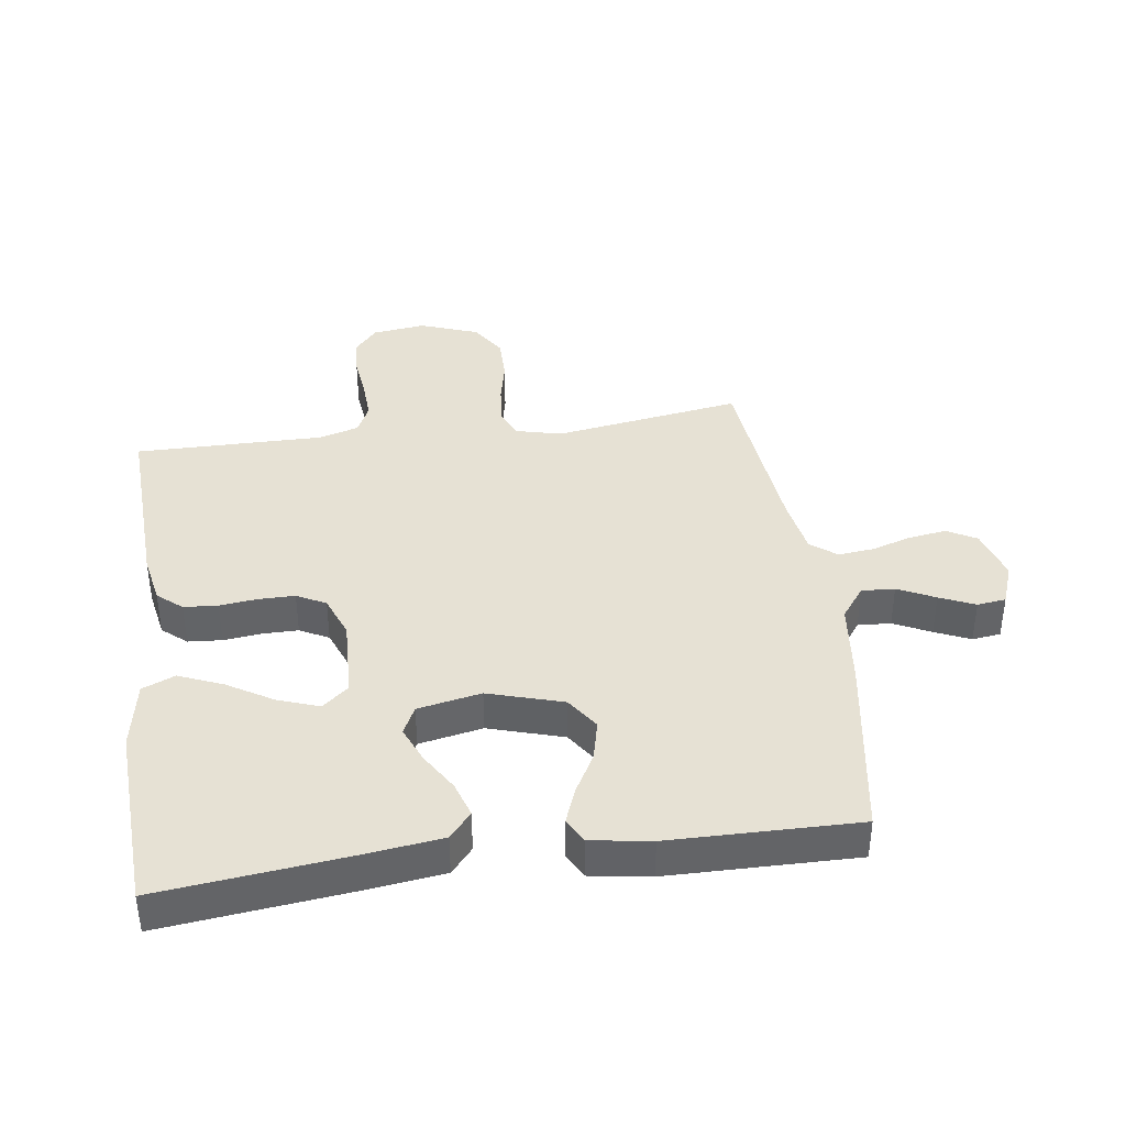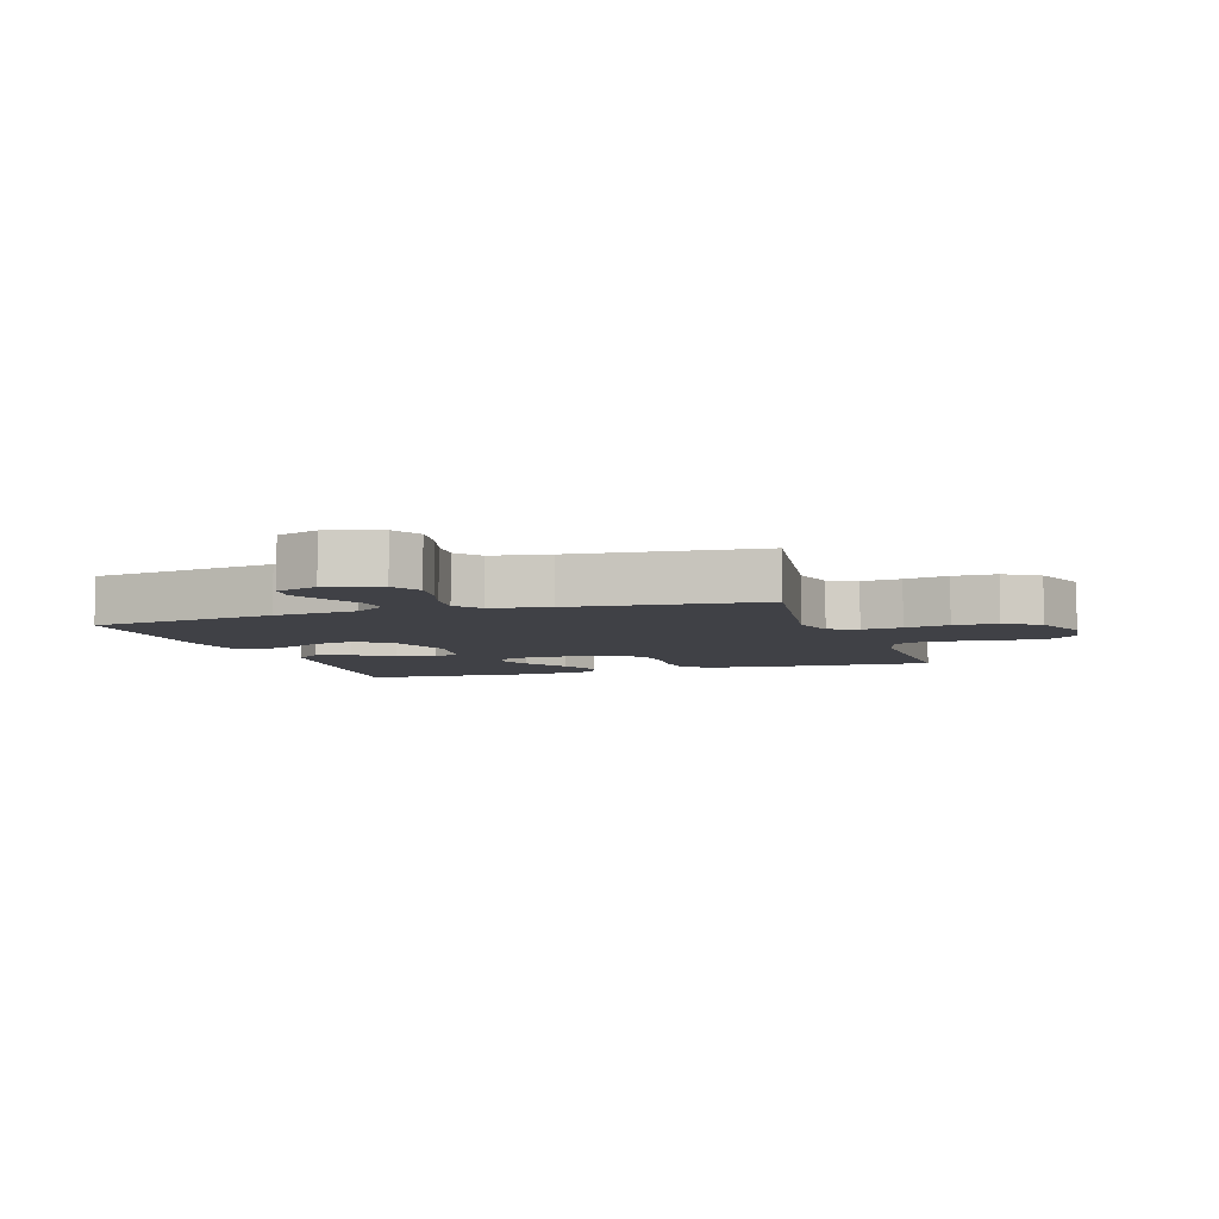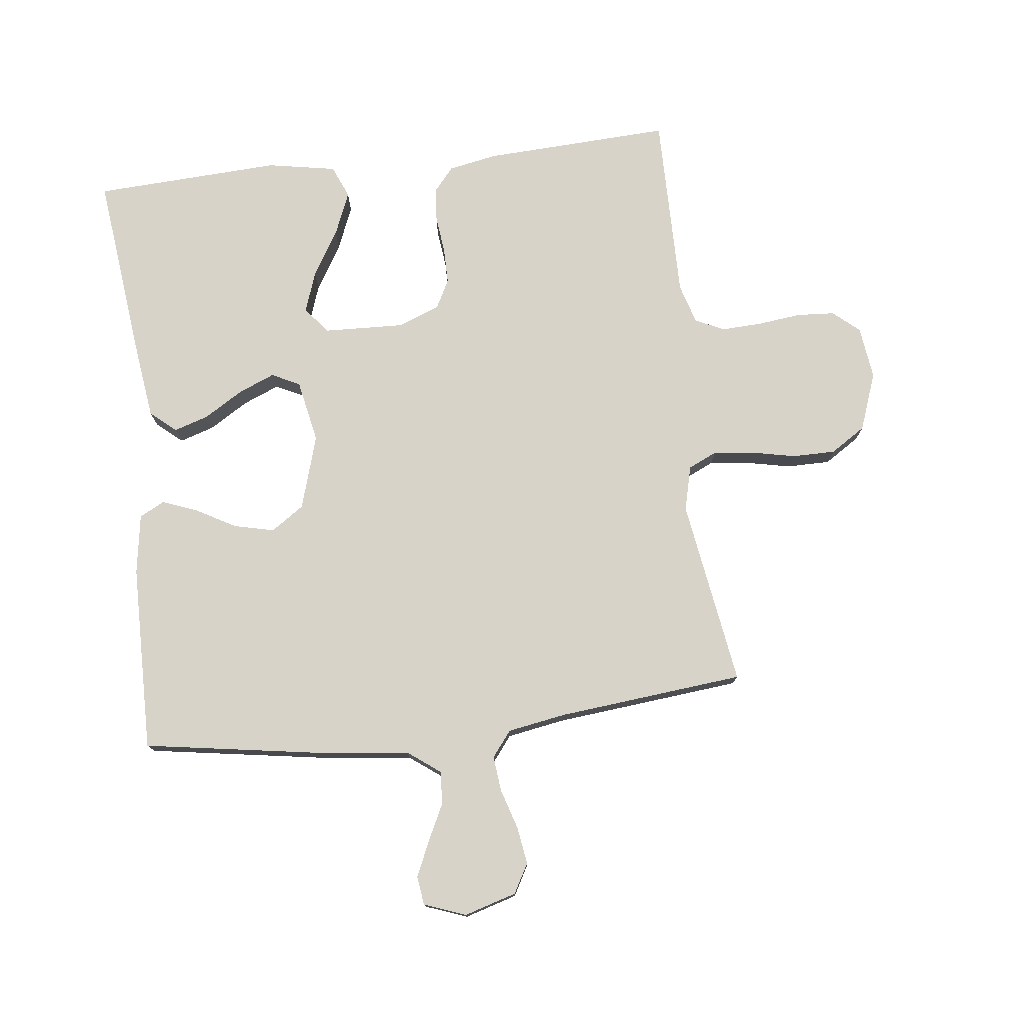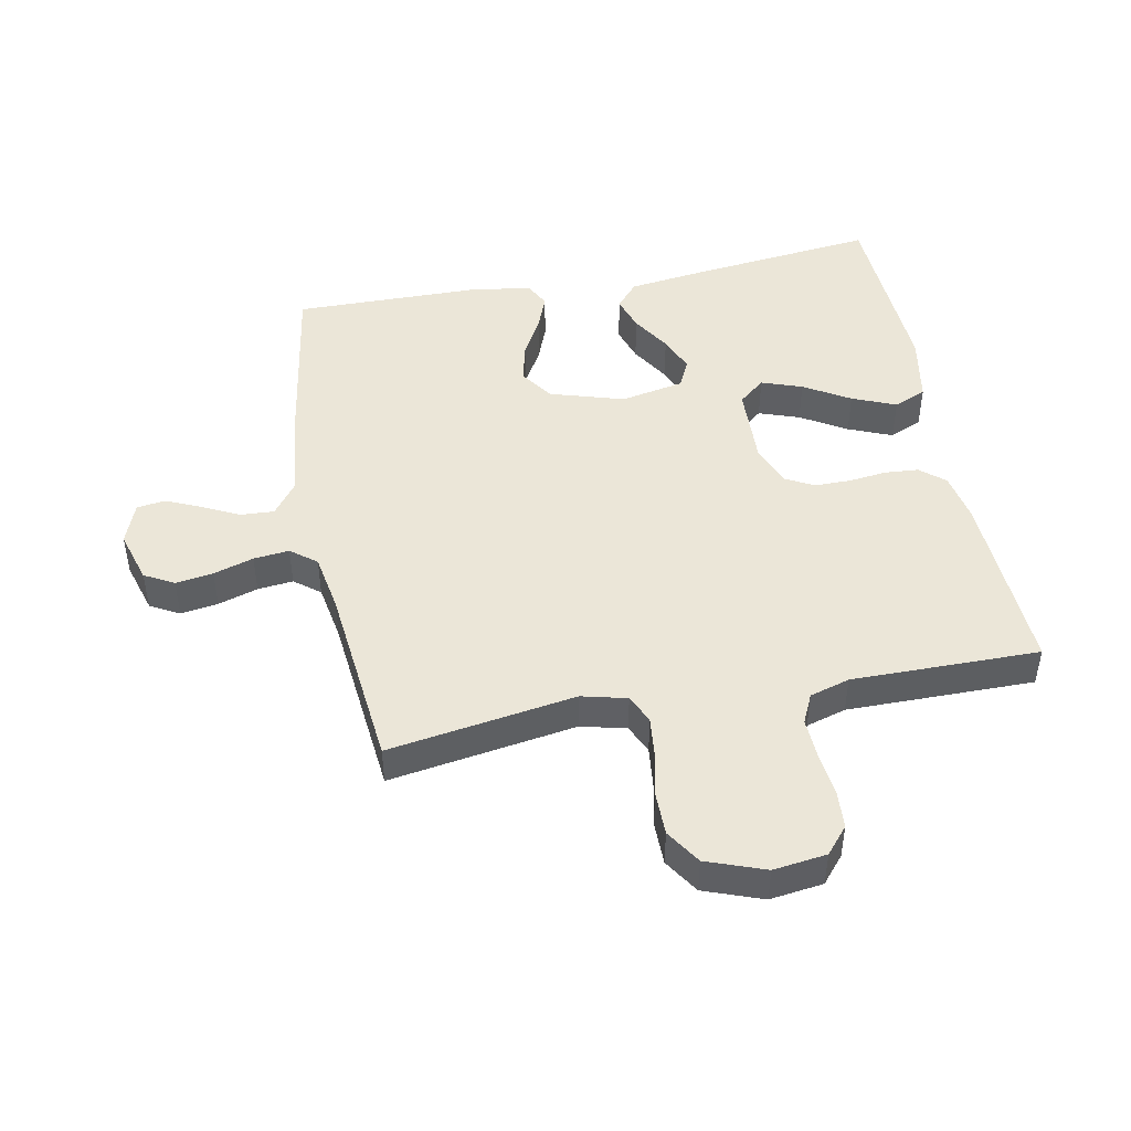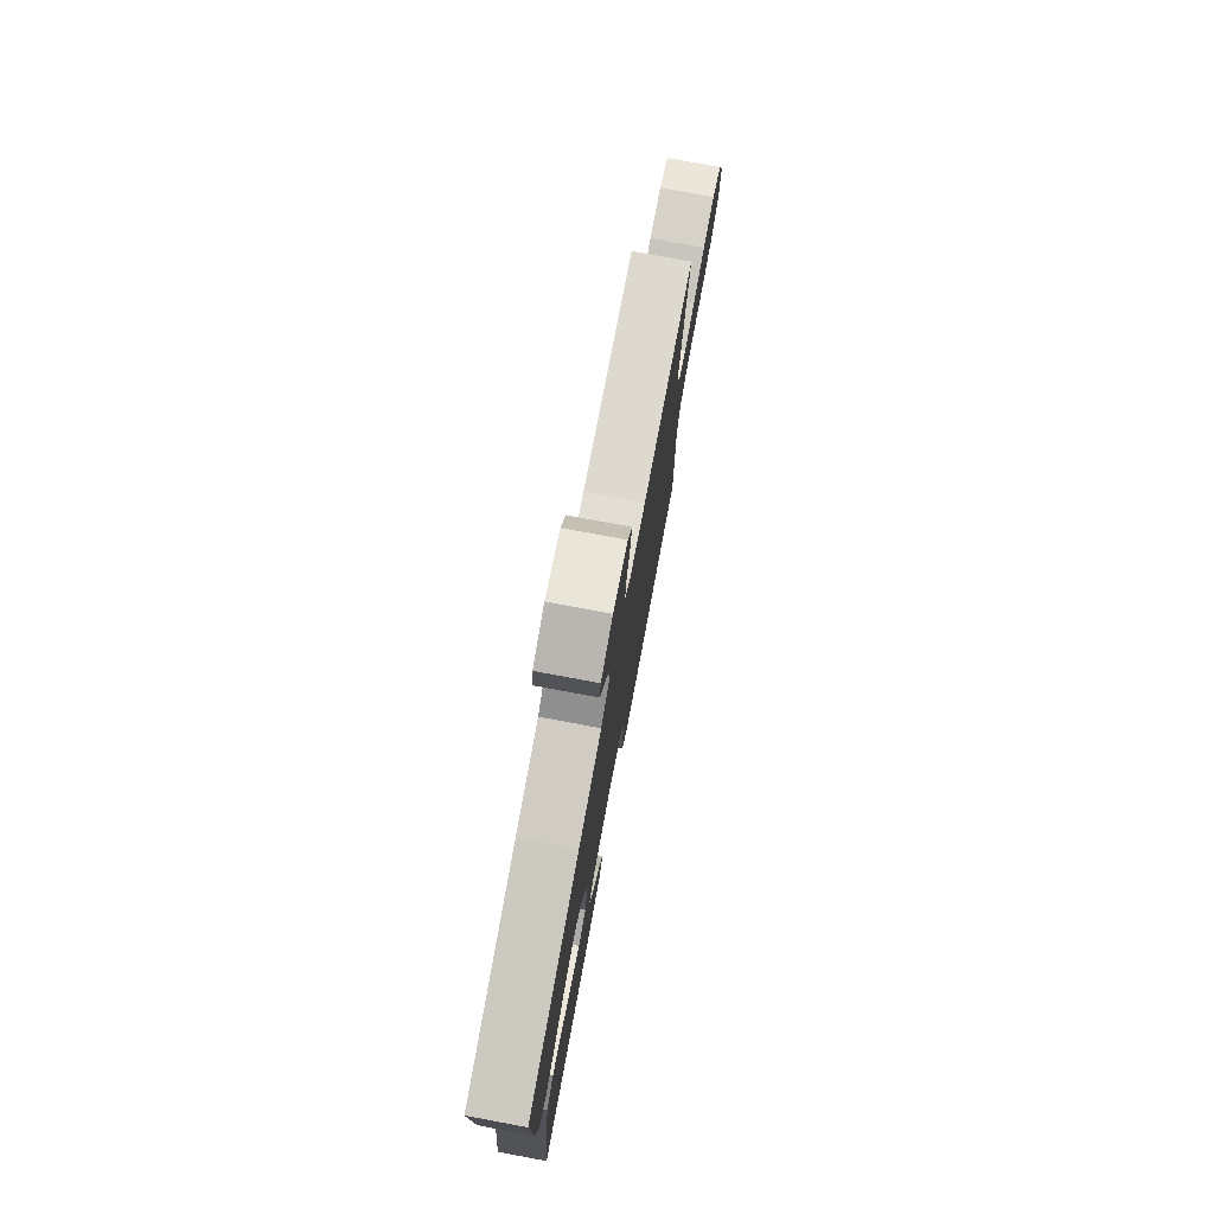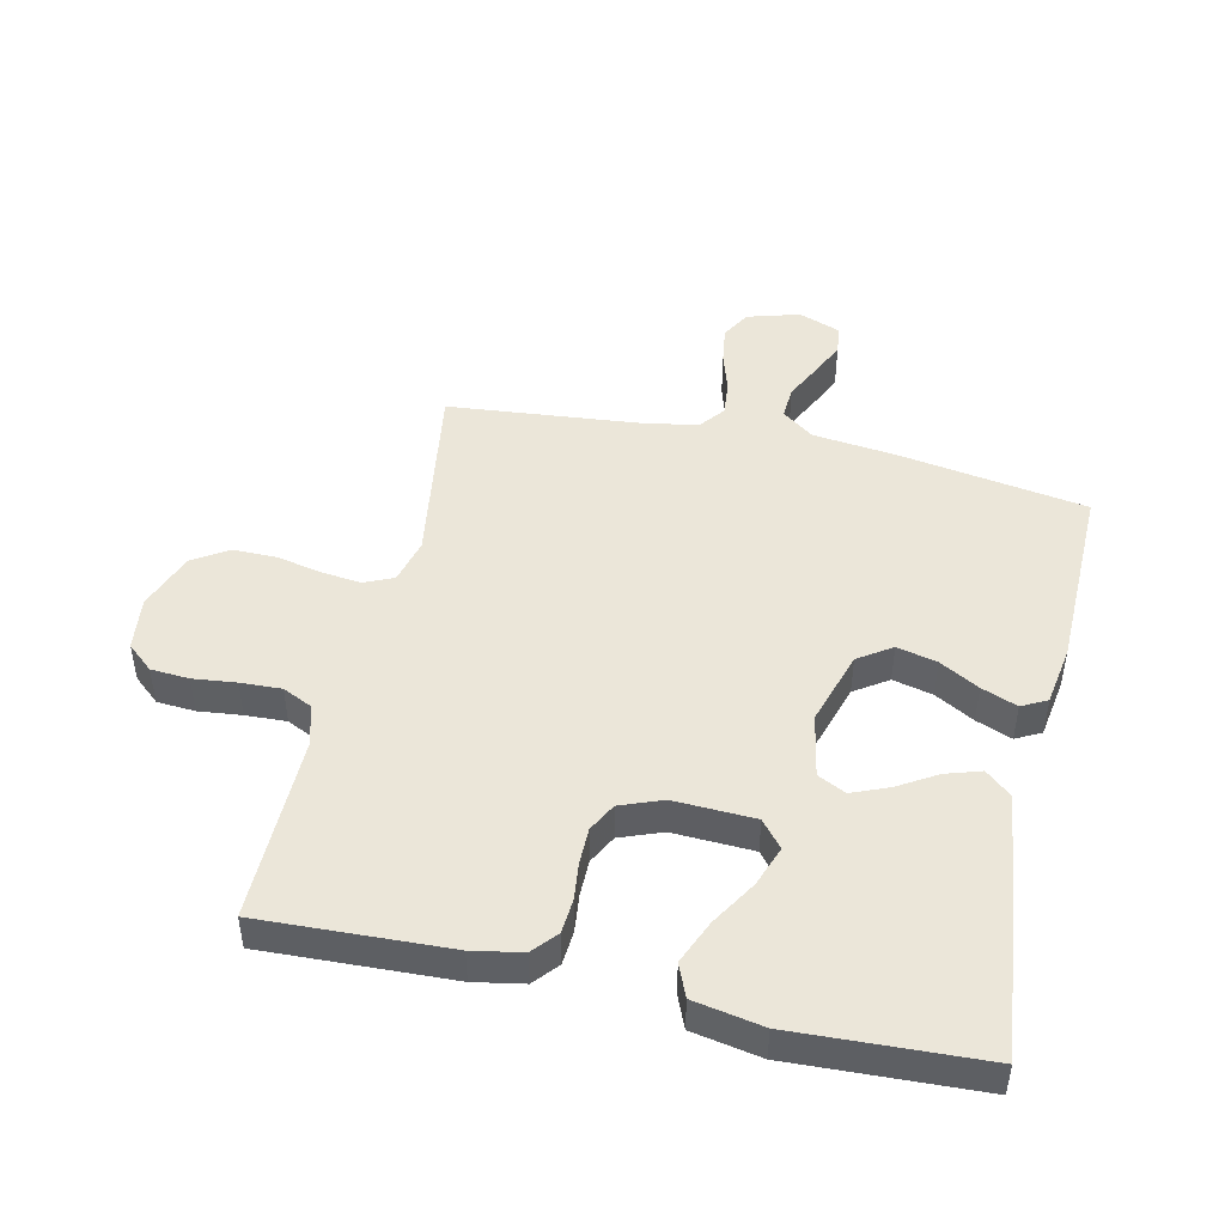
<metadata>
{"format":"obj","ext":"obj","renderer":"f3d","projection":"perspective","resolution":1024,"background":"white","views":[{"elev":39.2,"azim":-97.9,"up":"+Y"},{"elev":-6.0,"azim":18.0,"up":"+Y"},{"elev":76.6,"azim":-6.7,"up":"+Y"},{"elev":46.6,"azim":79.0,"up":"+Y"},{"elev":77.3,"azim":-79.5,"up":"+Z"},{"elev":47.0,"azim":-167.1,"up":"+Y"}]}
</metadata>
<code>
v -0.5 0.07 0.5
v -0.2 0.07 0.548
v -0.067 0.07 0.563
v -0.016 0.07 0.601
v -0.019 0.07 0.654
v -0.048 0.07 0.713
v -0.073 0.07 0.769
v -0.067 0.07 0.815
v 0 0.07 0.84
v 0.084 0.07 0.815
v 0.11 0.07 0.768
v 0.101 0.07 0.708
v 0.081 0.07 0.644
v 0.075 0.07 0.587
v 0.107 0.07 0.546
v 0.2 0.07 0.53
v 0.5 0.07 0.5
v 0.453 0.07 0.2
v 0.471 0.07 0.128
v 0.517 0.07 0.107
v 0.581 0.07 0.114
v 0.652 0.07 0.129
v 0.722 0.07 0.129
v 0.778 0.07 0.093
v 0.812 0.07 0
v 0.801 0.07 -0.085
v 0.759 0.07 -0.121
v 0.698 0.07 -0.125
v 0.629 0.07 -0.117
v 0.564 0.07 -0.114
v 0.517 0.07 -0.136
v 0.498 0.07 -0.2
v 0.5 0.07 -0.5
v 0.2 0.07 -0.486
v 0.121 0.07 -0.471
v 0.088 0.07 -0.432
v 0.084 0.07 -0.378
v 0.091 0.07 -0.318
v 0.091 0.07 -0.26
v 0.067 0.07 -0.214
v 0 0.07 -0.188
v -0.129 0.07 -0.193
v -0.164 0.07 -0.235
v -0.141 0.07 -0.3
v -0.097 0.07 -0.373
v -0.068 0.07 -0.443
v -0.09 0.07 -0.495
v -0.2 0.07 -0.515
v -0.5 0.07 -0.5
v -0.466 0.07 -0.2
v -0.45 0.07 -0.078
v -0.409 0.07 -0.043
v -0.353 0.07 -0.061
v -0.291 0.07 -0.099
v -0.233 0.07 -0.123
v -0.188 0.07 -0.101
v -0.168 0.07 0
v -0.204 0.07 0.119
v -0.257 0.07 0.155
v -0.321 0.07 0.14
v -0.384 0.07 0.105
v -0.441 0.07 0.083
v -0.481 0.07 0.104
v -0.496 0.07 0.2
v -0.5 0 0.5
v -0.2 0 0.548
v -0.067 0 0.563
v -0.016 0 0.601
v -0.019 0 0.654
v -0.048 0 0.713
v -0.073 0 0.769
v -0.067 0 0.815
v 0 0 0.84
v 0.084 0 0.815
v 0.11 0 0.768
v 0.101 0 0.708
v 0.081 0 0.644
v 0.075 0 0.587
v 0.107 0 0.546
v 0.2 0 0.53
v 0.5 0 0.5
v 0.453 0 0.2
v 0.471 0 0.128
v 0.517 0 0.107
v 0.581 0 0.114
v 0.652 0 0.129
v 0.722 0 0.129
v 0.778 0 0.093
v 0.812 0 0
v 0.801 0 -0.085
v 0.759 0 -0.121
v 0.698 0 -0.125
v 0.629 0 -0.117
v 0.564 0 -0.114
v 0.517 0 -0.136
v 0.498 0 -0.2
v 0.5 0 -0.5
v 0.2 0 -0.486
v 0.121 0 -0.471
v 0.088 0 -0.432
v 0.084 0 -0.378
v 0.091 0 -0.318
v 0.091 0 -0.26
v 0.067 0 -0.214
v 0 0 -0.188
v -0.129 0 -0.193
v -0.164 0 -0.235
v -0.141 0 -0.3
v -0.097 0 -0.373
v -0.068 0 -0.443
v -0.09 0 -0.495
v -0.2 0 -0.515
v -0.5 0 -0.5
v -0.466 0 -0.2
v -0.45 0 -0.078
v -0.409 0 -0.043
v -0.353 0 -0.061
v -0.291 0 -0.099
v -0.233 0 -0.123
v -0.188 0 -0.101
v -0.168 0 0
v -0.204 0 0.119
v -0.257 0 0.155
v -0.321 0 0.14
v -0.384 0 0.105
v -0.441 0 0.083
v -0.481 0 0.104
v -0.496 0 0.2
f 1 2 3
f 64 1 3
f 63 64 3
f 62 63 3
f 61 62 3
f 60 61 3
f 59 60 3 4
f 58 59 4
f 57 58 4
f 56 57 4
f 52 53 54
f 51 52 54
f 50 51 54
f 49 50 54
f 48 49 54
f 47 48 54
f 46 47 54
f 45 46 54
f 44 45 54
f 43 44 54 55
f 42 43 55 56
f 36 37 38
f 35 36 38
f 34 35 38
f 33 34 38
f 32 33 38
f 31 32 38 39
f 30 31 39 40
f 27 28 29
f 26 27 29
f 25 26 29
f 24 25 29
f 23 24 29
f 22 23 29
f 21 22 29
f 20 21 29 30
f 30 40 41
f 20 30 41
f 19 20 41
f 16 17 18
f 41 42 56
f 19 41 56
f 18 19 56
f 16 18 56
f 15 16 56
f 11 12 13
f 10 11 13
f 9 10 13
f 8 9 13
f 7 8 13
f 6 7 13
f 5 6 13
f 14 15 56 4
f 4 5 13 14
f 67 66 65
f 67 65 128
f 67 128 127
f 67 127 126
f 67 126 125
f 67 125 124
f 68 67 124 123
f 68 123 122
f 68 122 121
f 68 121 120
f 118 117 116
f 118 116 115
f 118 115 114
f 118 114 113
f 118 113 112
f 118 112 111
f 118 111 110
f 118 110 109
f 118 109 108
f 119 118 108 107
f 120 119 107 106
f 102 101 100
f 102 100 99
f 102 99 98
f 102 98 97
f 102 97 96
f 103 102 96 95
f 104 103 95 94
f 93 92 91
f 93 91 90
f 93 90 89
f 93 89 88
f 93 88 87
f 93 87 86
f 93 86 85
f 94 93 85 84
f 105 104 94
f 105 94 84
f 105 84 83
f 82 81 80
f 120 106 105
f 120 105 83
f 120 83 82
f 120 82 80
f 120 80 79
f 77 76 75
f 77 75 74
f 77 74 73
f 77 73 72
f 77 72 71
f 77 71 70
f 77 70 69
f 68 120 79 78
f 78 77 69 68
f 1 65 66 2
f 2 66 67 3
f 3 67 68 4
f 4 68 69 5
f 5 69 70 6
f 6 70 71 7
f 7 71 72 8
f 8 72 73 9
f 9 73 74 10
f 10 74 75 11
f 11 75 76 12
f 12 76 77 13
f 13 77 78 14
f 14 78 79 15
f 15 79 80 16
f 16 80 81 17
f 17 81 82 18
f 18 82 83 19
f 19 83 84 20
f 20 84 85 21
f 21 85 86 22
f 22 86 87 23
f 23 87 88 24
f 24 88 89 25
f 25 89 90 26
f 26 90 91 27
f 27 91 92 28
f 28 92 93 29
f 29 93 94 30
f 30 94 95 31
f 31 95 96 32
f 32 96 97 33
f 33 97 98 34
f 34 98 99 35
f 35 99 100 36
f 36 100 101 37
f 37 101 102 38
f 38 102 103 39
f 39 103 104 40
f 40 104 105 41
f 41 105 106 42
f 42 106 107 43
f 43 107 108 44
f 44 108 109 45
f 45 109 110 46
f 46 110 111 47
f 47 111 112 48
f 48 112 113 49
f 49 113 114 50
f 50 114 115 51
f 51 115 116 52
f 52 116 117 53
f 53 117 118 54
f 54 118 119 55
f 55 119 120 56
f 56 120 121 57
f 57 121 122 58
f 58 122 123 59
f 59 123 124 60
f 60 124 125 61
f 61 125 126 62
f 62 126 127 63
f 63 127 128 64
f 64 128 65 1

</code>
